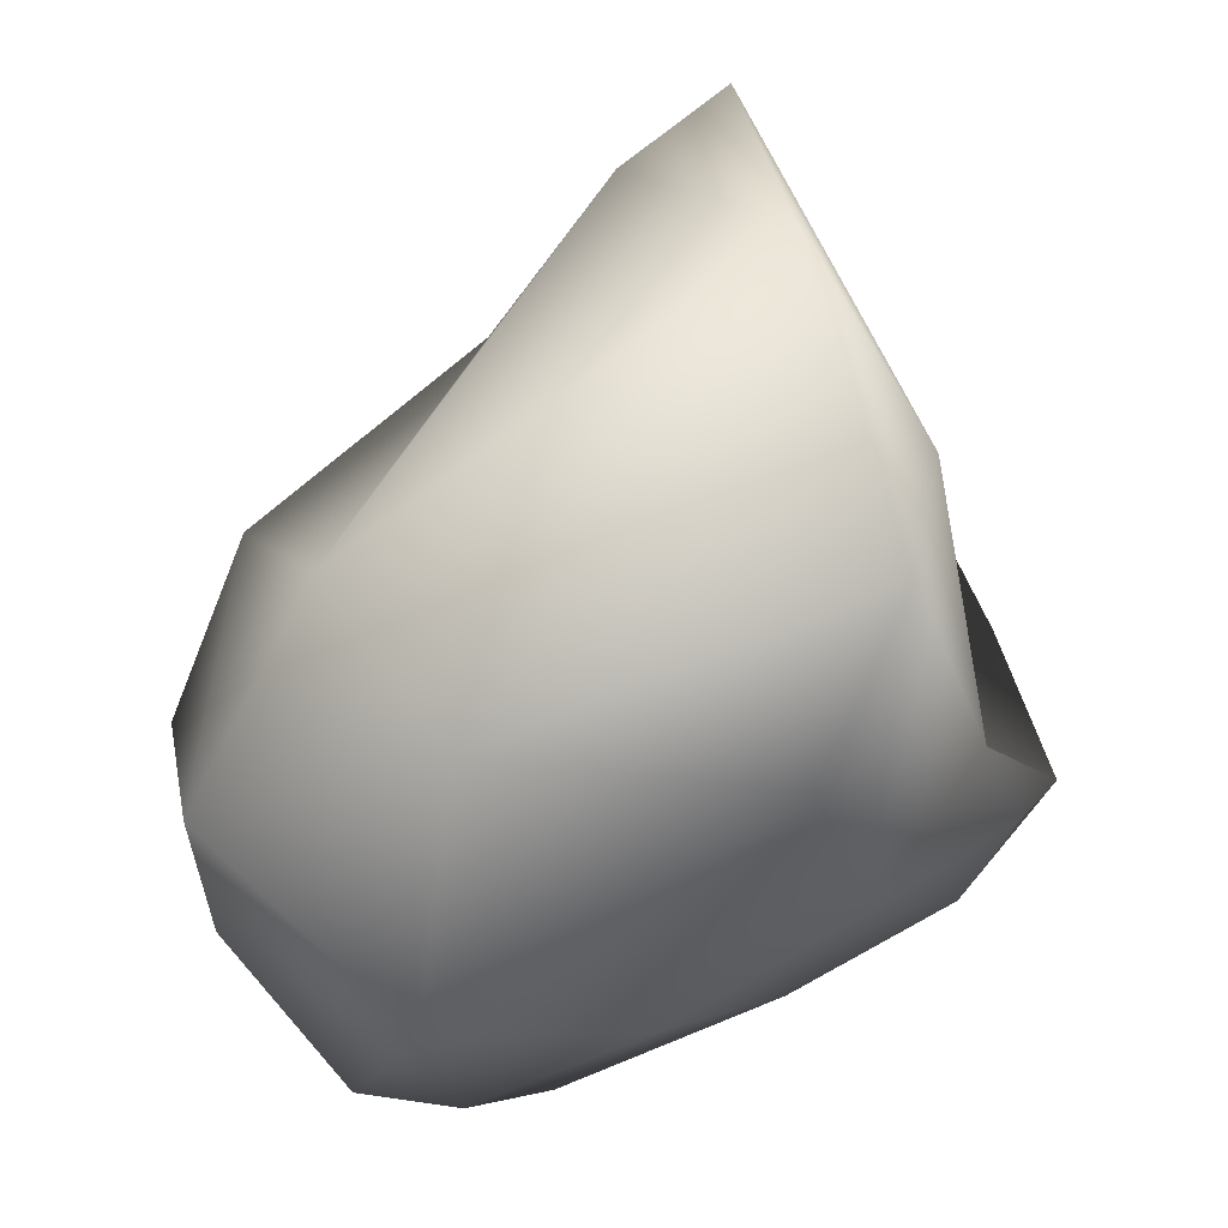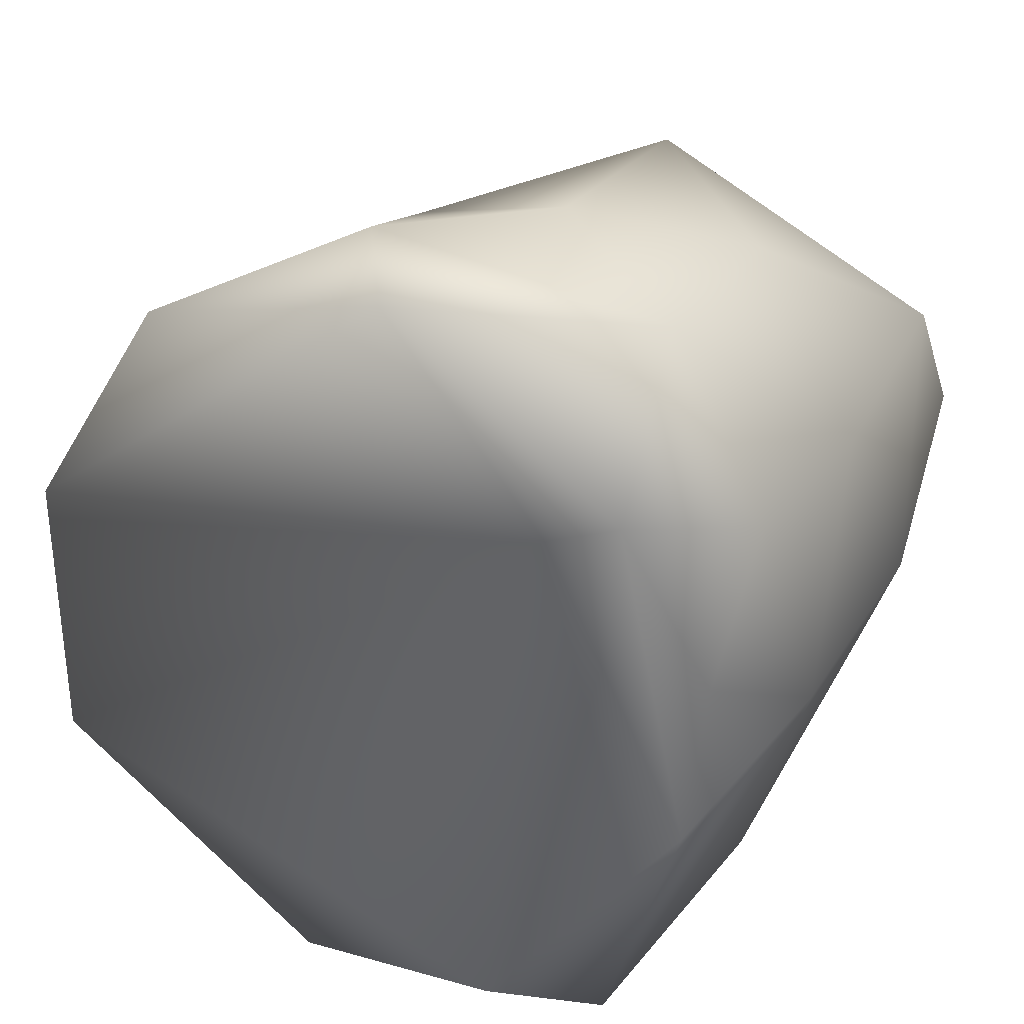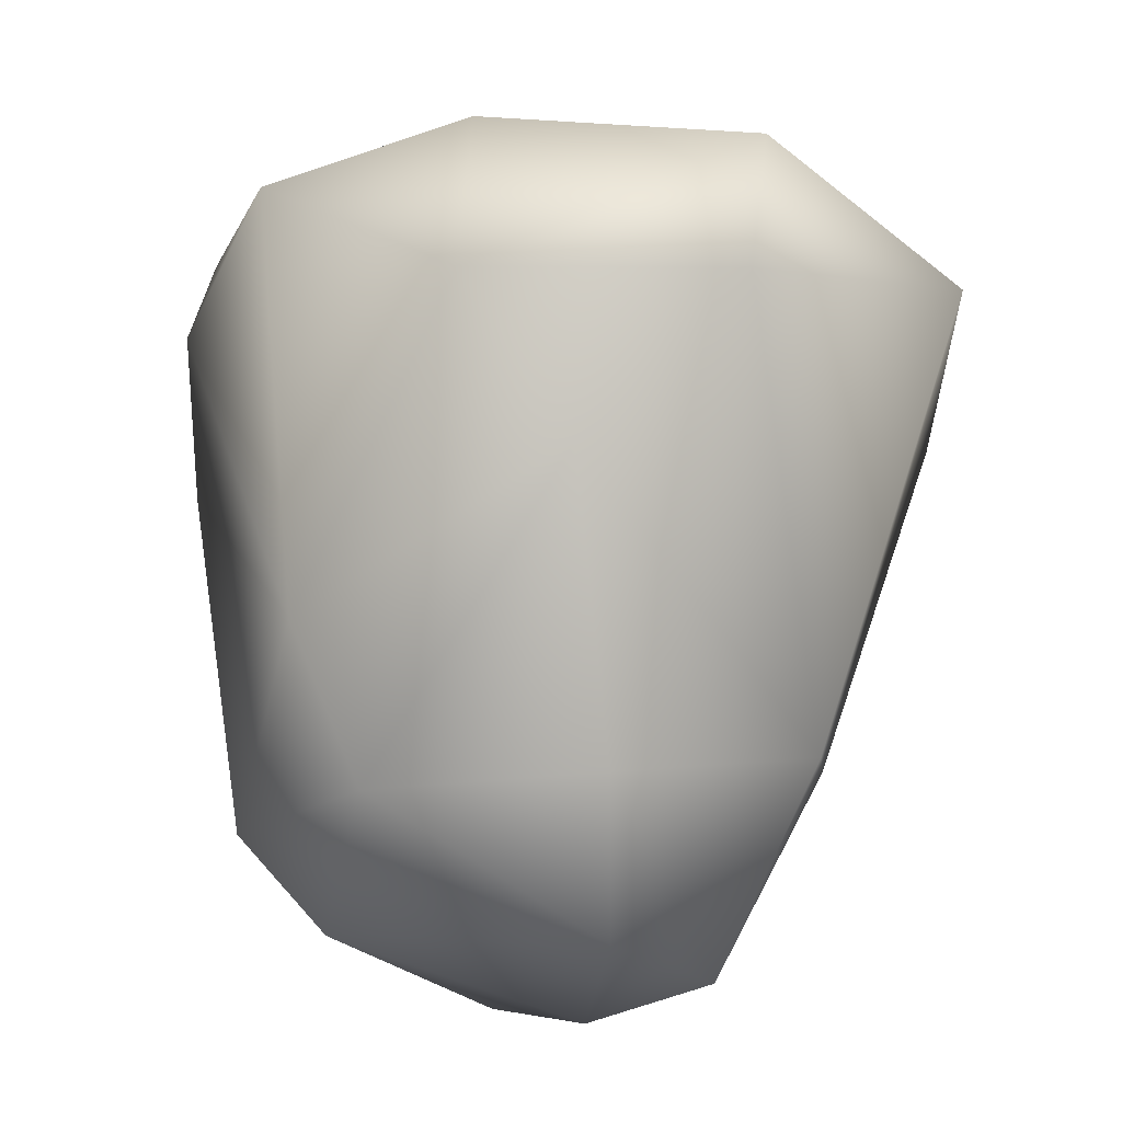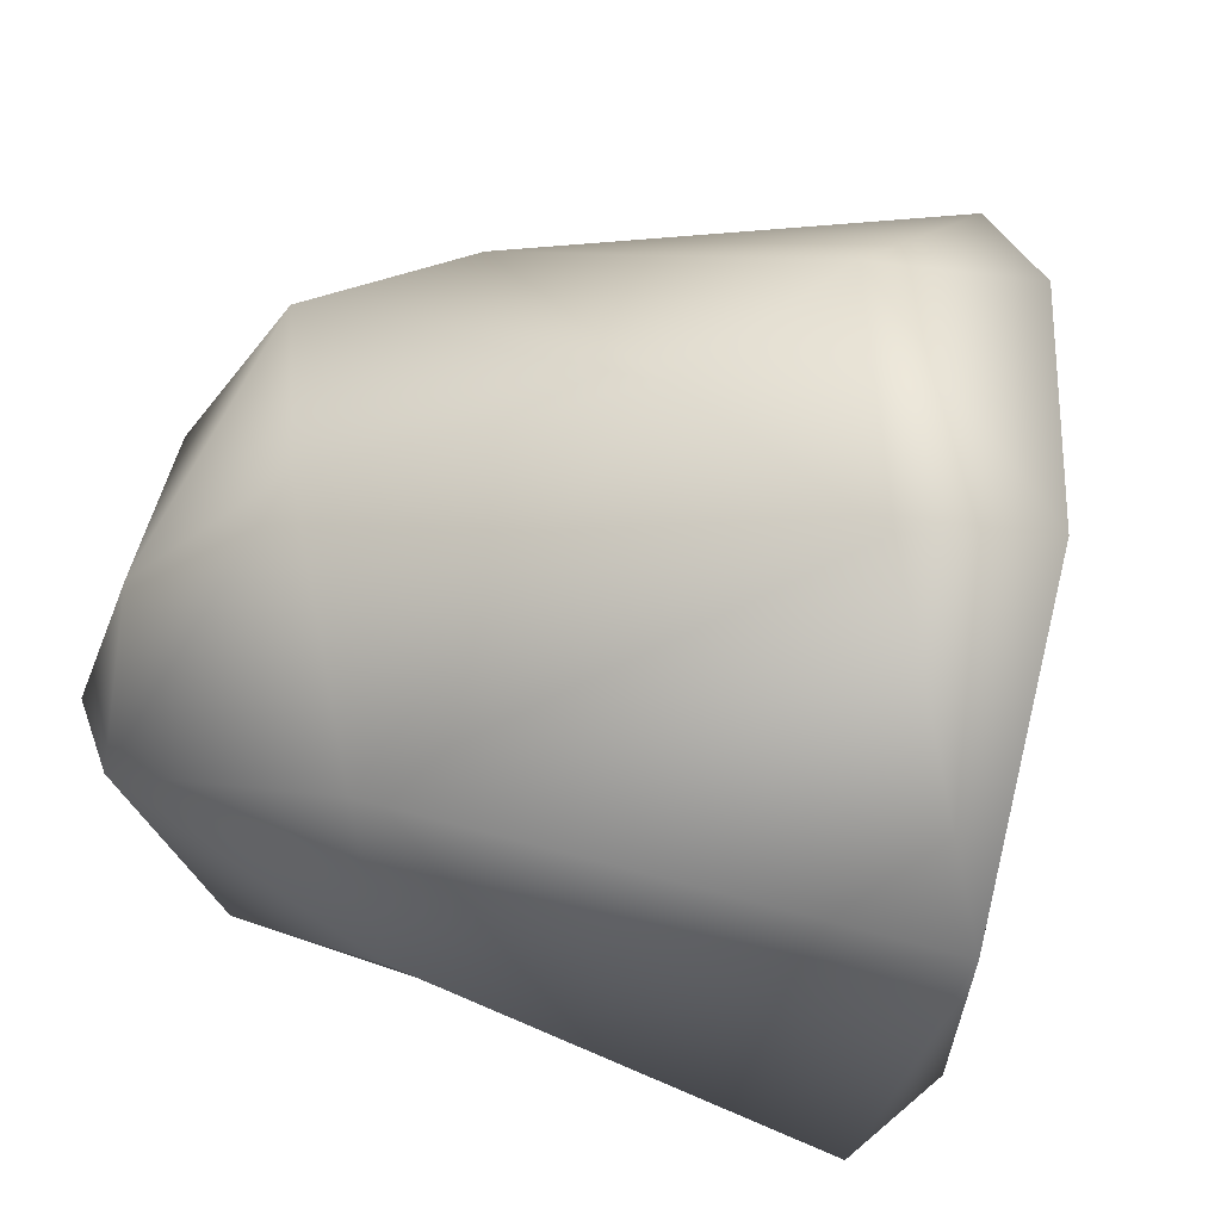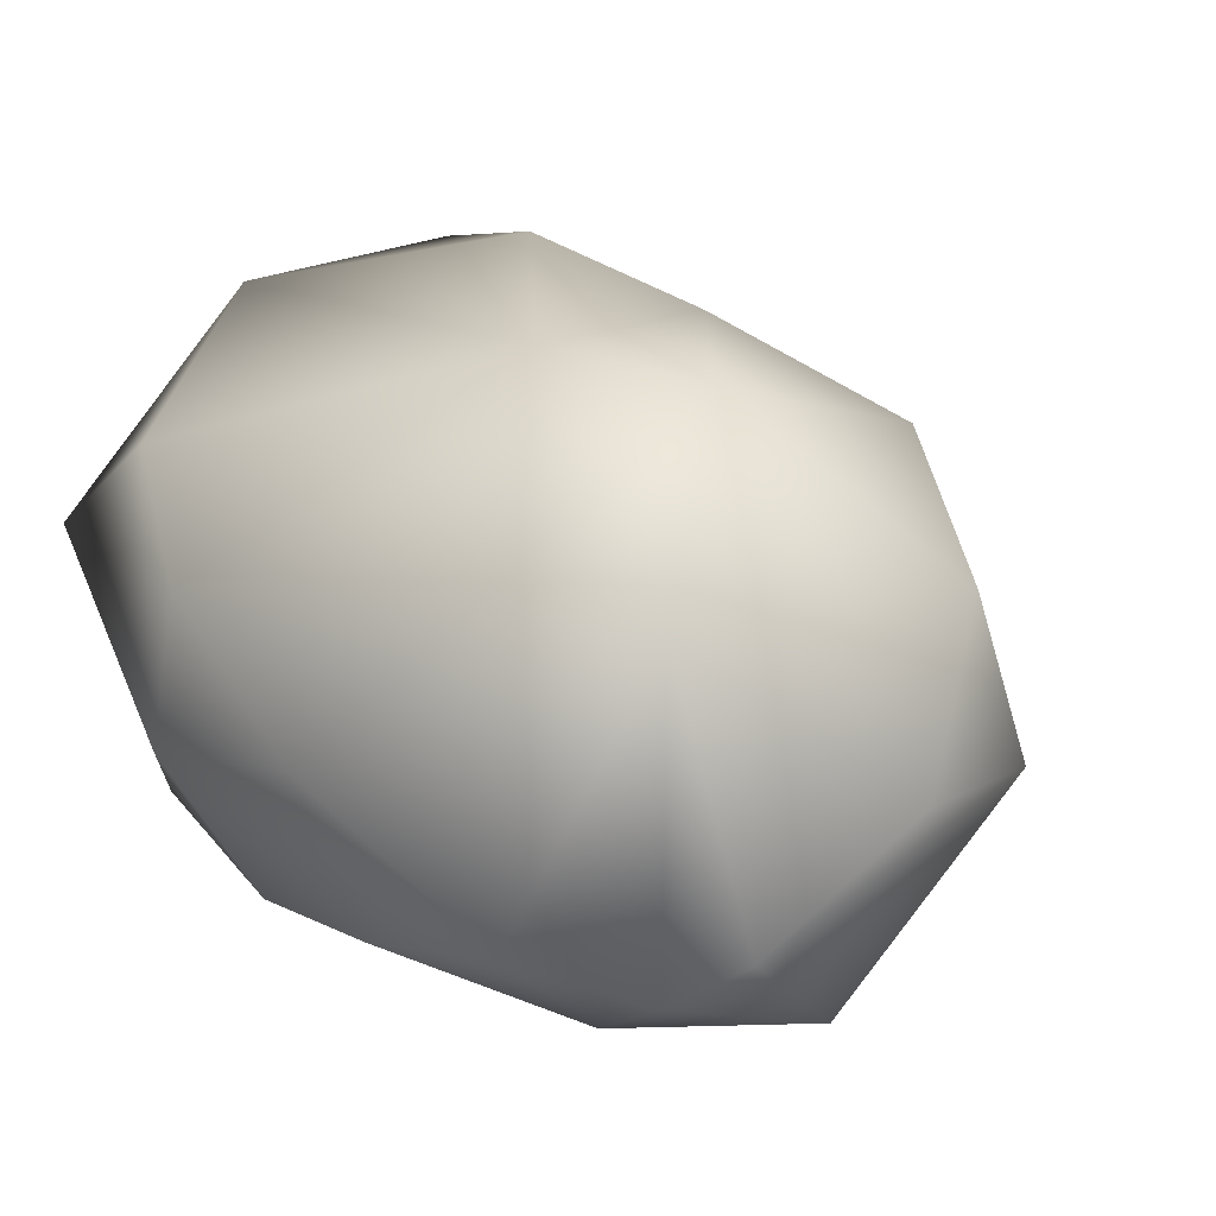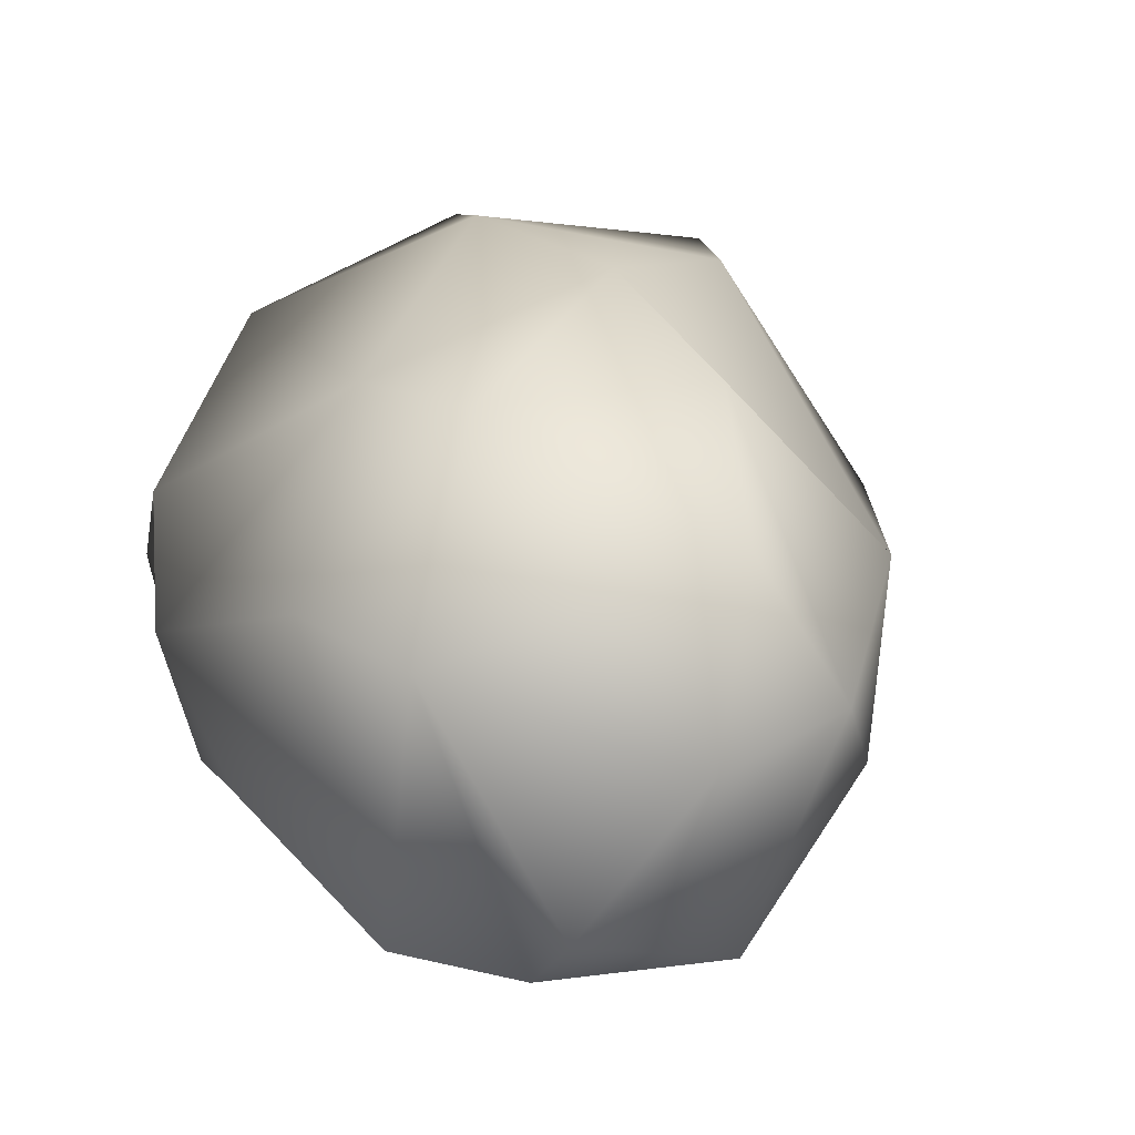
<metadata>
{"format":"obj","ext":"obj","renderer":"f3d","projection":"perspective","resolution":1024,"background":"white","views":[{"elev":-17.7,"azim":-171.5,"up":"+Y"},{"elev":29.5,"azim":-86.2,"up":"+Z"},{"elev":45.7,"azim":92.6,"up":"+Y"},{"elev":-40.0,"azim":149.0,"up":"+Z"},{"elev":-25.5,"azim":48.9,"up":"+Y"},{"elev":-17.7,"azim":75.8,"up":"+Y"}]}
</metadata>
<code>
o Bandage_Stump
v 0.02356 -0.0652 0.02935
v 0.03574 -0.07182 0.005628
v 0.05571 -0.01385 0.05198
v -0.001895 -0.03191 0.05412
v -0.000936 -0.06231 -0.01286
v -0.0376 -0.0442 -0.02065
v -0.0202 -0.04982 0.02388
v -0.04074 -0.01672 0.05603
v -0.01878 0.003073 0.06843
v -0.03121 0.03637 0.06905
v 0.04351 0.03465 0.0399
v 0.005758 0.08799 0.01039
v 0.02993 0.06853 -0.01175
v 0.07291 0.02944 -0.02005
v 0.07162 0.02038 0.02494
v 0.06936 -0.02685 0.03416
v 0.05556 -0.06886 0.003585
v -0.03261 -0.03275 -0.05799
v -0.05958 -0.02091 -0.0383
v -0.06396 -0.0249 -0.002944
v -0.009813 0.007111 -0.005288
v -0.071 -0.008817 0.03292
v -0.05195 -0.03325 0.02361
v -0.0596 0.03203 0.06722
v -0.02944 0.07691 0.05067
v -0.02158 0.1008 0.008942
v -0.01953 0.1002 -0.04447
v 0.001237 0.08595 -0.04256
v 0.0495 0.007723 -0.05918
v -0.03434 0.05248 -0.08581
v -0.0548 0.01529 -0.07942
v -0.05067 -0.006947 -0.08509
v 0.02486 -0.02572 -0.0623
v 0.07544 -0.02931 -0.04084
v 0.08453 -0.006098 -0.02104
v 0.07611 -0.04324 -0.0162
v 0.0359 -0.06595 -0.03277
f 4 7 1
f 1 7 5
f 5 7 6
f 6 7 23
f 7 8 23
f 8 4 9
f 9 11 10
f 11 25 10
f 11 12 25
f 13 12 11
f 14 13 15
f 15 13 11
f 11 3 15
f 11 9 3
f 9 4 3
f 4 1 3
f 15 3 16
f 3 1 16
f 2 17 16
f 2 1 5
f 2 37 17
f 2 5 37
f 37 5 18
f 5 6 18
f 32 18 6
f 19 32 6
f 20 19 6
f 19 20 22
f 20 23 22
f 23 8 22
f 22 8 24
f 21 22 24
f 26 24 25
f 26 25 12
f 27 12 28
f 26 12 27
f 12 13 28
f 29 30 28
f 29 28 13
f 30 27 28
f 24 26 21
f 21 27 31
f 32 19 31
f 33 18 32
f 29 33 30
f 14 34 29
f 35 34 14
f 15 35 14
f 16 35 15
f 36 35 16
f 36 34 35
f 17 34 36
f 29 34 33
f 33 34 37
f 37 34 17
f 17 36 16
f 14 29 13
f 37 18 33
f 30 33 32
f 31 27 30
f 31 30 32
f 21 31 19
f 19 22 21
f 21 26 27
f 25 24 10
f 10 24 8
f 10 8 9
f 23 20 6
f 16 1 2
f 4 8 7

</code>
